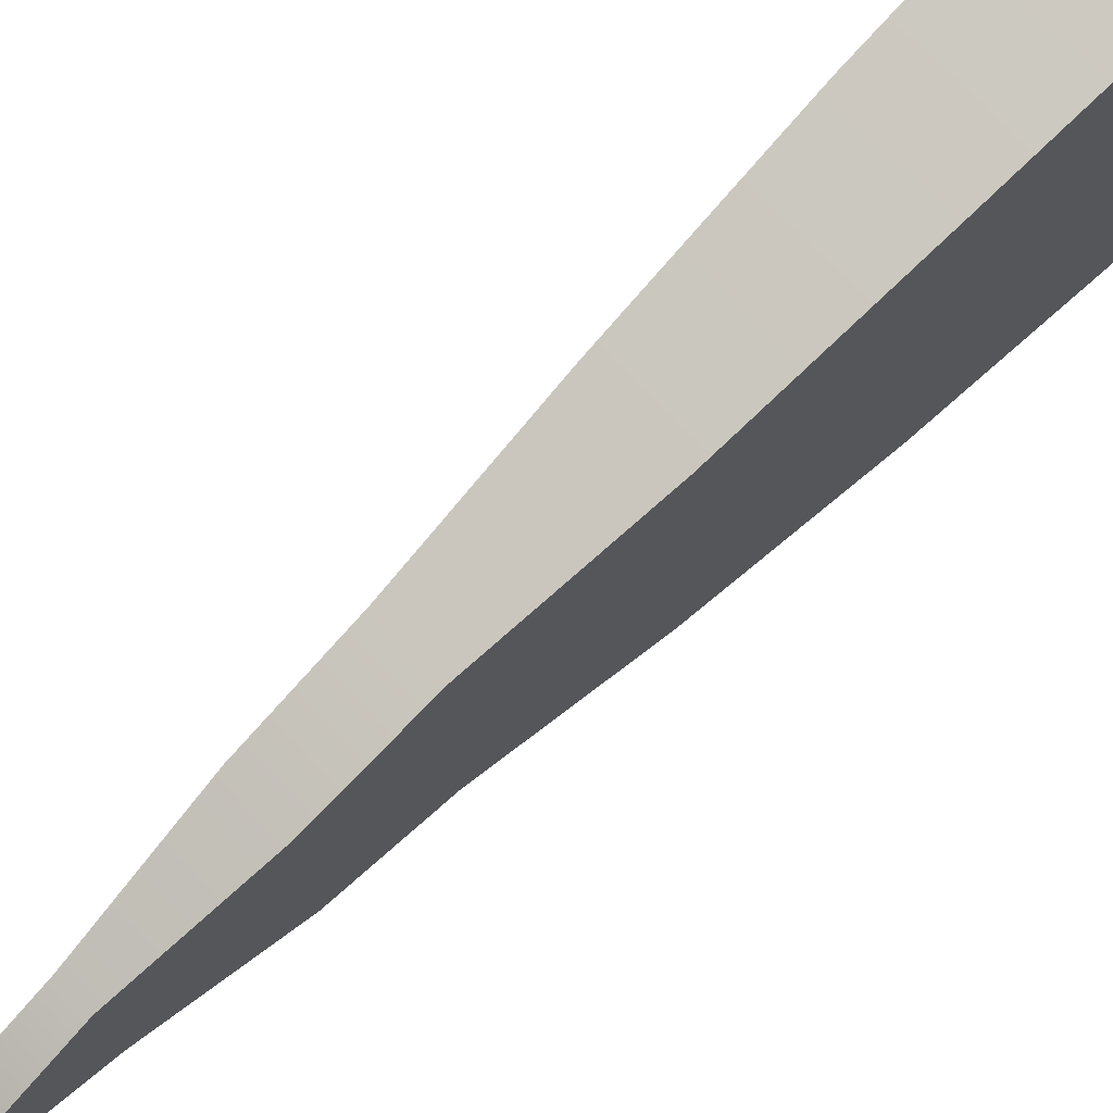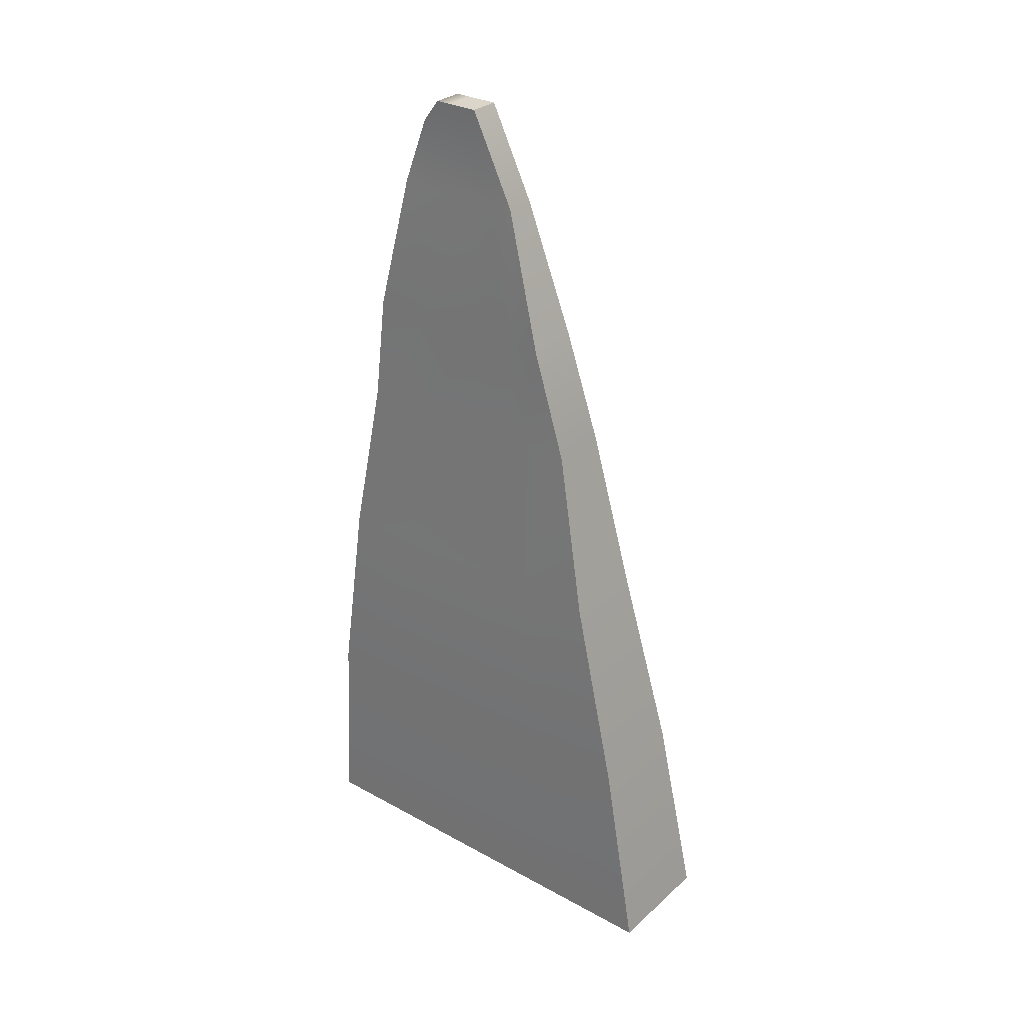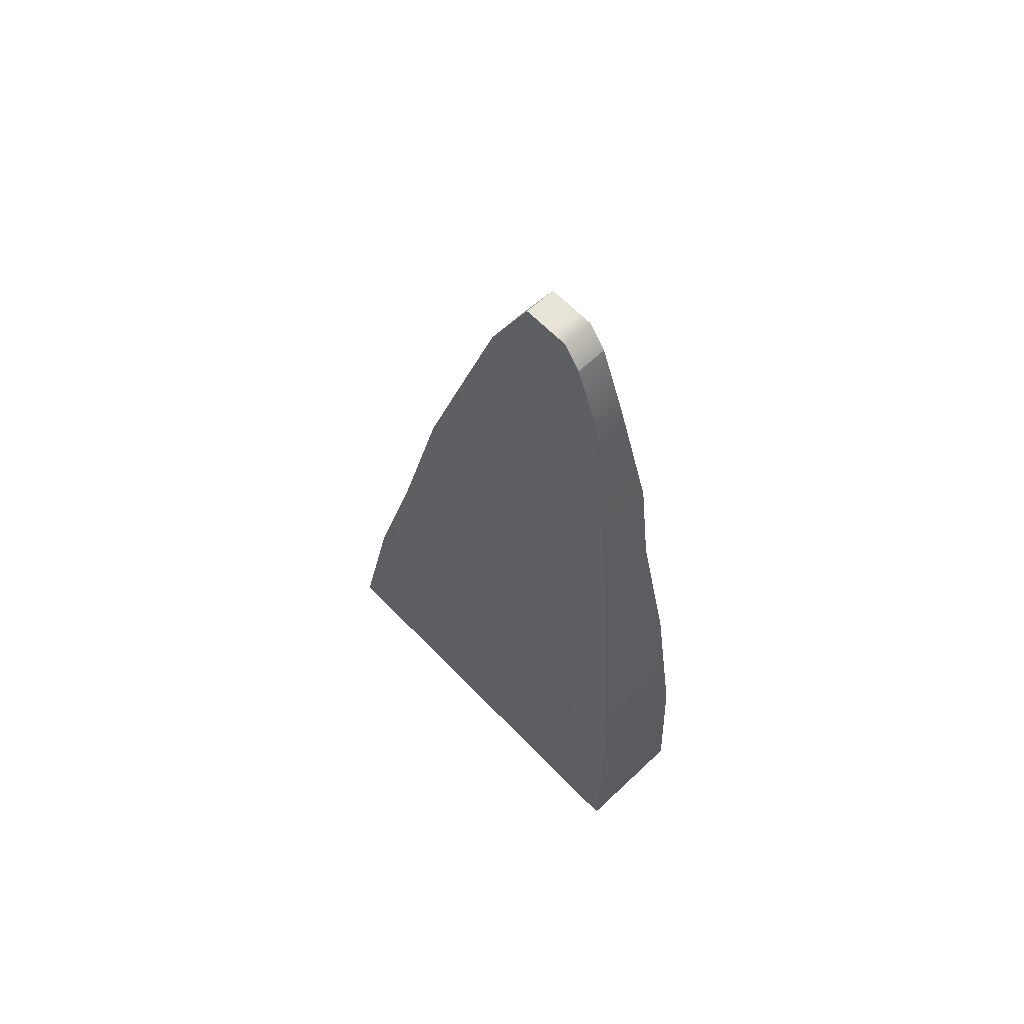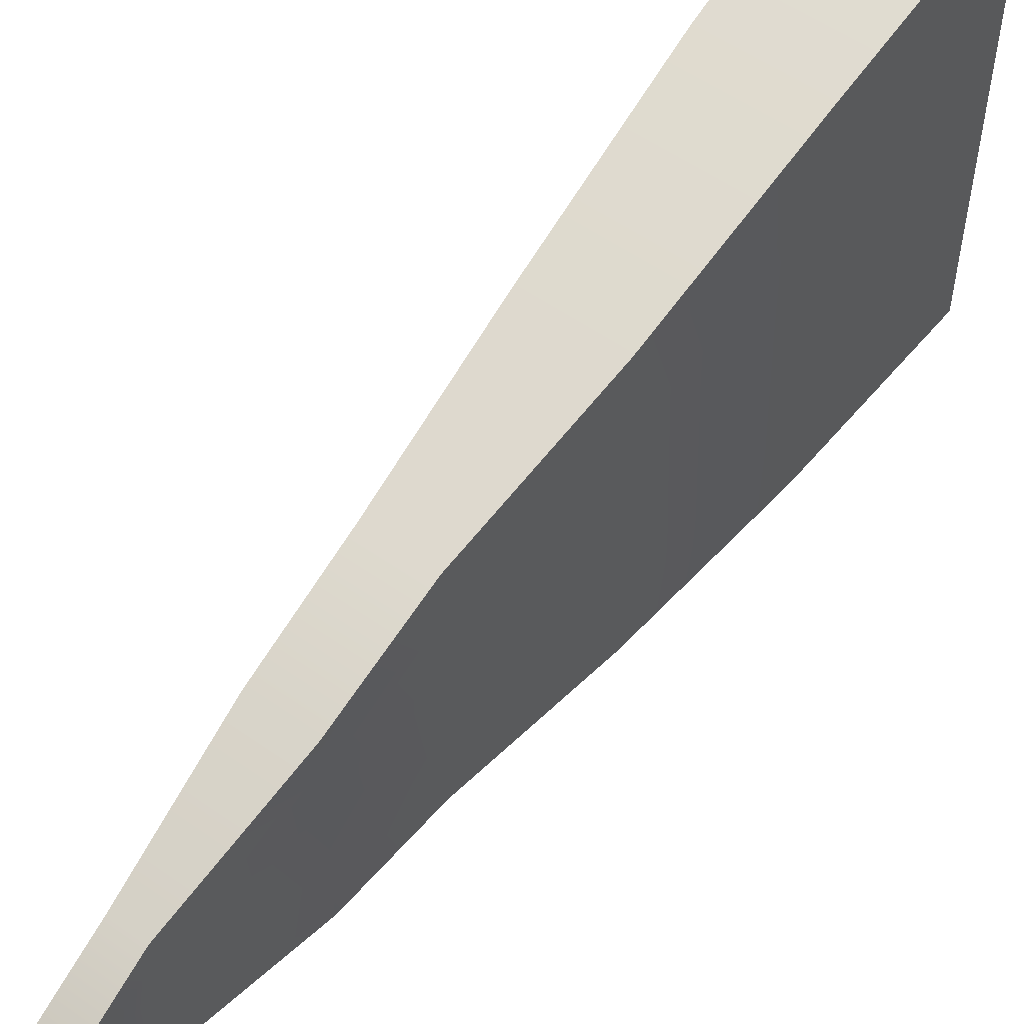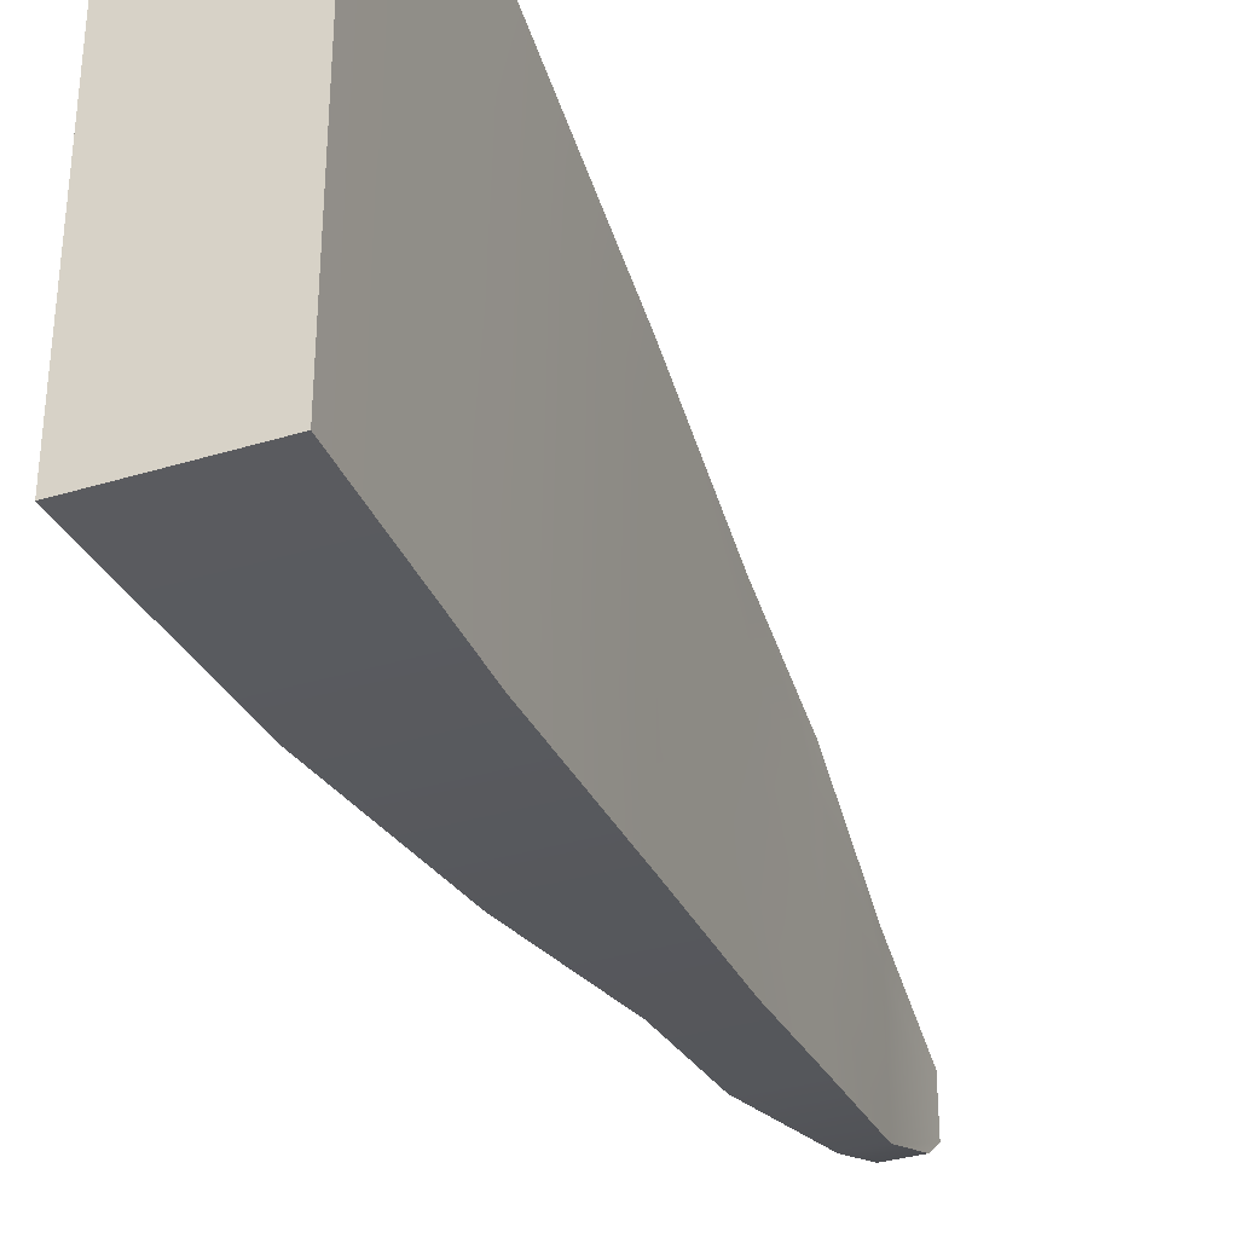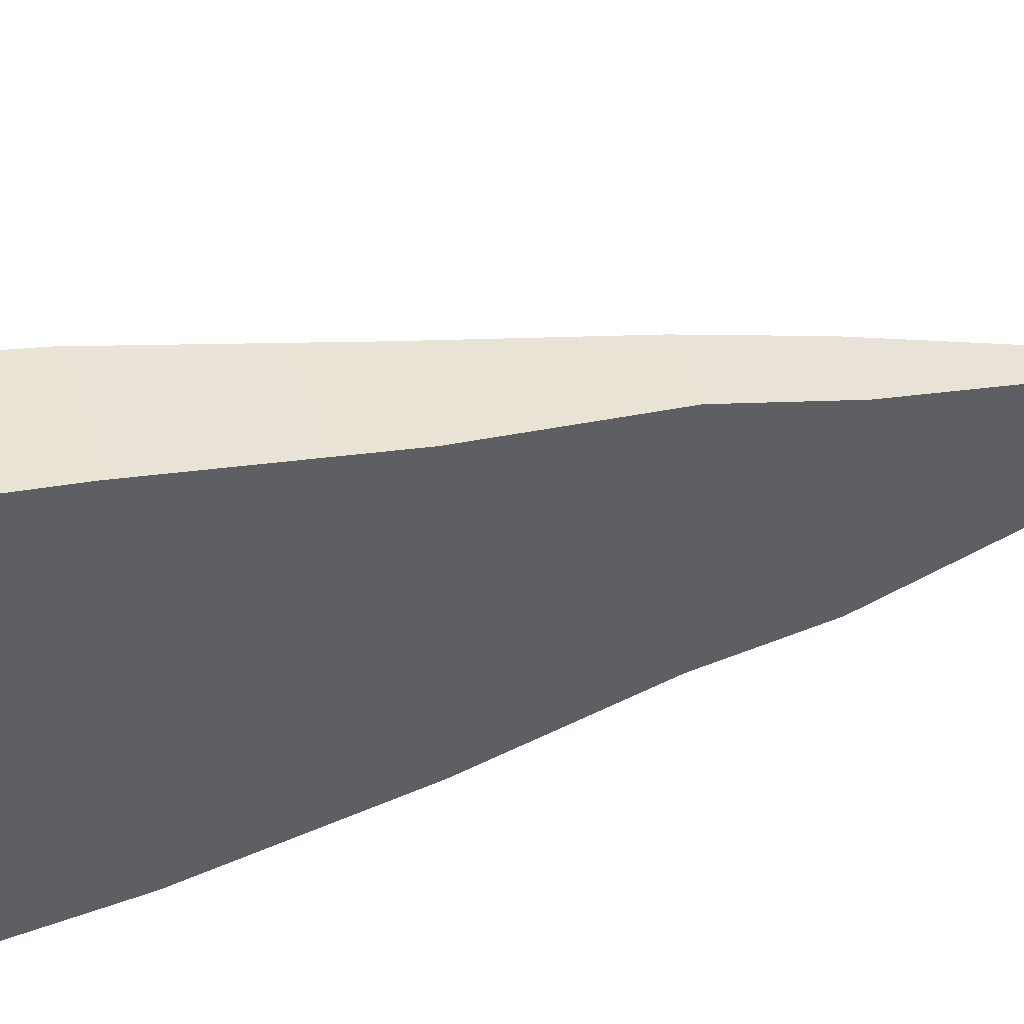
<metadata>
{"format":"obj","ext":"obj","renderer":"f3d","projection":"perspective","resolution":1024,"background":"white","views":[{"elev":73.8,"azim":-133.7,"up":"+Z"},{"elev":30.1,"azim":-51.5,"up":"+Y"},{"elev":62.7,"azim":136.3,"up":"+Y"},{"elev":55.4,"azim":-143.5,"up":"+Z"},{"elev":-34.8,"azim":22.3,"up":"+Z"},{"elev":49.3,"azim":71.3,"up":"+Z"}]}
</metadata>
<code>
g default
v -0.5 2.674 2.189
v 0.5 2.674 2.189
v -0.1314 10.29 0.04527
v 0.1314 10.29 0.04527
v -0.1314 10.09 -0.5035
v 0.1314 10.09 -0.5035
v -0.5 2.674 -1.504
v 0.5 2.674 -1.504
v -0.1314 10.29 -0.0986
v 0.1314 10.29 -0.0986
v 0.5 2.674 1.289
v -0.5 2.674 1.289
v -0.5 2.674 -0.8521
v 0.5 2.674 -0.8521
v 0.1314 10.29 -0.3547
v -0.1314 10.29 -0.3547
v -0.1314 10.29 -0.2189
v 0.1314 10.29 -0.2189
v 0.5 2.674 0.1279
v -0.5 2.674 0.1279
v -0.2365 8.332 0.791
v 0.2365 8.332 0.791
v 0.2365 8.332 0.5042
v 0.2365 8.332 0.1433
v 0.2365 8.332 -0.451
v 0.2365 8.332 -0.9685
v -0.2365 8.332 -0.9685
v -0.2365 8.332 -0.451
v -0.2365 8.332 0.1433
v -0.2365 8.332 0.5042
v -0.3654 5.986 1.411
v 0.3654 5.986 1.411
v 0.3654 5.986 0.7589
v 0.3654 5.986 0.1603
v 0.3654 5.986 -0.6718
v 0.3654 5.986 -1.283
v -0.3654 5.986 -1.283
v -0.3654 5.986 -0.6718
v -0.3654 5.986 0.1603
v -0.3654 5.986 0.7589
v 0.2534 7.393 0.6061
v 0.2534 7.393 1.101
v -0.2534 7.393 1.101
v -0.2534 7.393 0.6061
v -0.2534 7.393 0.1501
v -0.2534 7.393 -0.5393
v -0.2534 7.393 -1.071
v 0.2534 7.393 -1.071
v 0.2534 7.393 -0.5393
v 0.2534 7.393 0.1501
v -0.1314 9.504 -0.7293
v 0.1314 9.504 -0.7293
v 0.1314 9.504 -0.2656
v 0.1314 9.504 0.003231
v 0.1314 9.504 0.2198
v 0.1314 9.504 0.4286
v -0.1314 9.504 0.4286
v -0.1314 9.504 0.2198
v -0.1314 9.504 0.003231
v -0.1314 9.504 -0.2656
v -0.4444 4.344 1.847
v 0.4444 4.344 1.847
v 0.4444 4.344 0.9887
v 0.4444 4.344 0.1548
v 0.4444 4.344 -0.8159
v 0.4444 4.344 -1.462
v -0.4444 4.344 -1.462
v -0.4444 4.344 -0.8159
v -0.4444 4.344 0.1548
v -0.4444 4.344 0.9887
g pCube1
f 21 22 56 57
f 17 18 15 16
f 51 52 26 27
f 13 14 19 20
f 53 54 24 25
f 59 60 28 29
f 3 4 10 9
f 22 23 55 56
f 12 11 2 1
f 57 58 30 21
f 7 8 14 13
f 52 53 25 26
f 16 15 6 5
f 27 28 60 51
f 9 10 18 17
f 54 55 23 24
f 20 19 11 12
f 58 59 29 30
f 31 32 42 43
f 32 33 41 42
f 50 41 33 34
f 49 50 34 35
f 48 49 35 36
f 47 48 36 37
f 37 38 46 47
f 45 46 38 39
f 44 45 39 40
f 43 44 40 31
f 61 62 32 31
f 62 63 33 32
f 34 33 63 64
f 35 34 64 65
f 36 35 65 66
f 37 36 66 67
f 67 68 38 37
f 39 38 68 69
f 40 39 69 70
f 31 40 70 61
f 42 41 23 22
f 43 42 22 21
f 21 30 44 43
f 30 29 45 44
f 29 28 46 45
f 47 46 28 27
f 27 26 48 47
f 26 25 49 48
f 25 24 50 49
f 24 23 41 50
f 5 6 52 51
f 15 53 52 6
f 18 54 53 15
f 10 55 54 18
f 56 55 10 4
f 57 56 4 3
f 9 58 57 3
f 17 59 58 9
f 16 60 59 17
f 51 60 16 5
f 1 2 62 61
f 2 11 63 62
f 64 63 11 19
f 65 64 19 14
f 66 65 14 8
f 67 66 8 7
f 7 13 68 67
f 69 68 13 20
f 70 69 20 12
f 61 70 12 1

</code>
